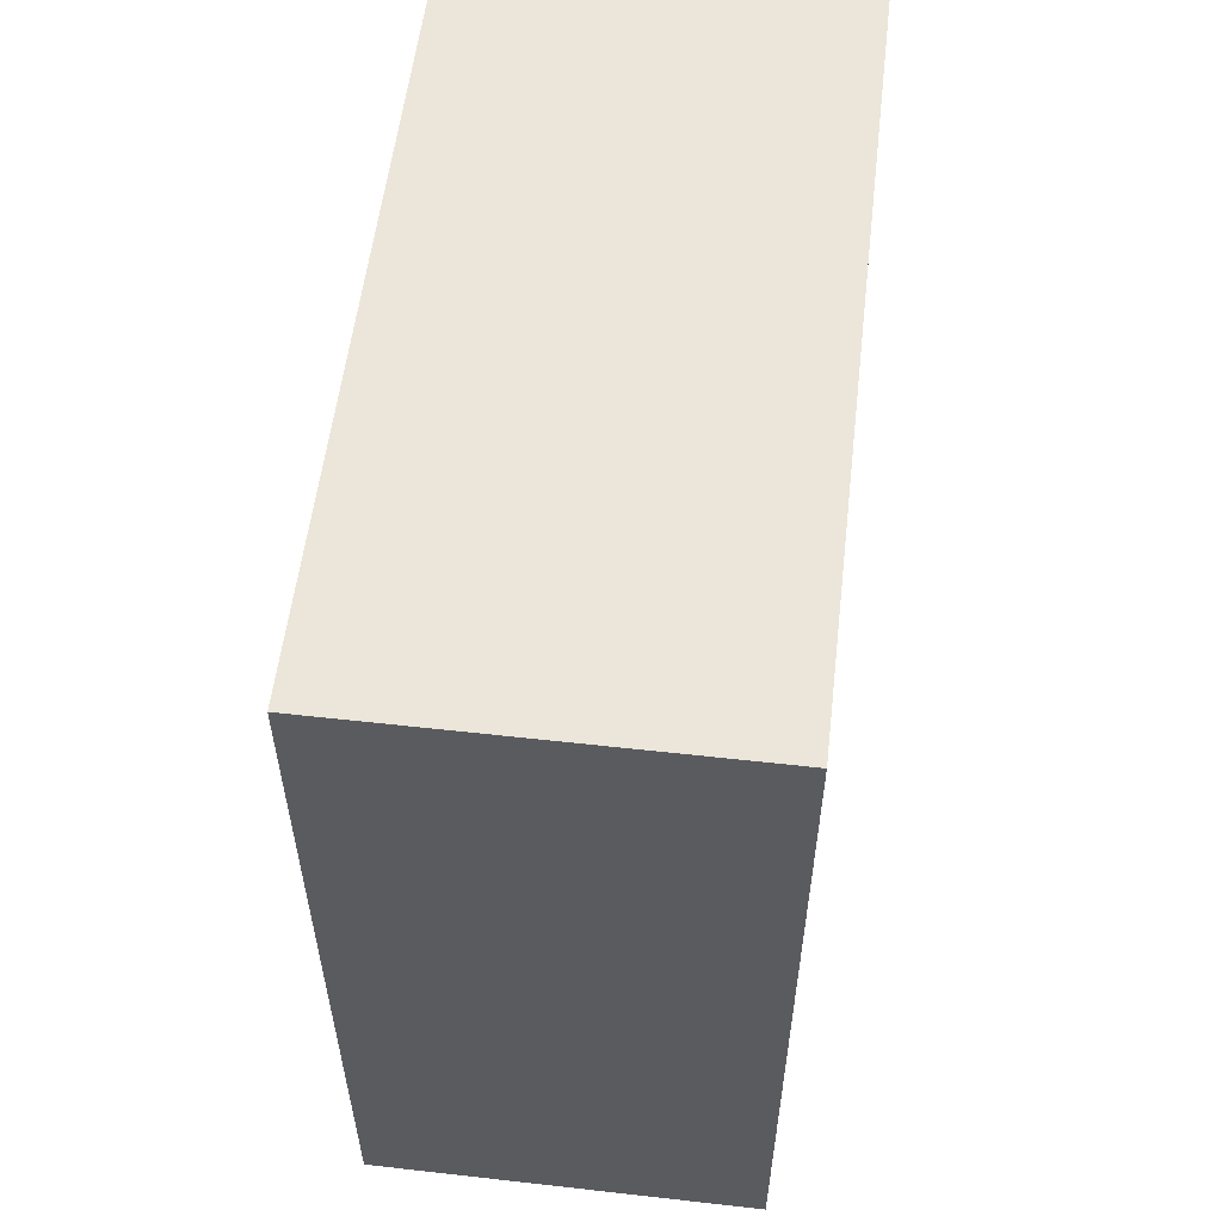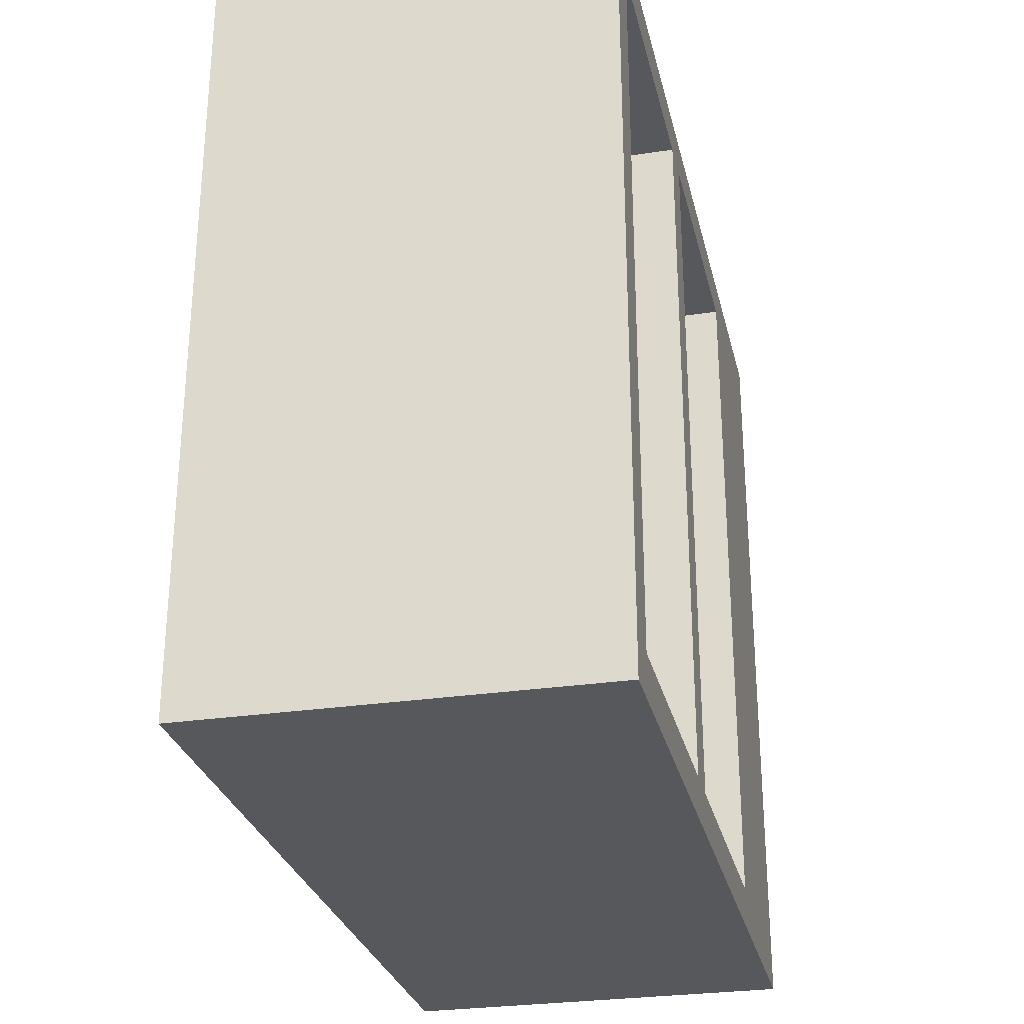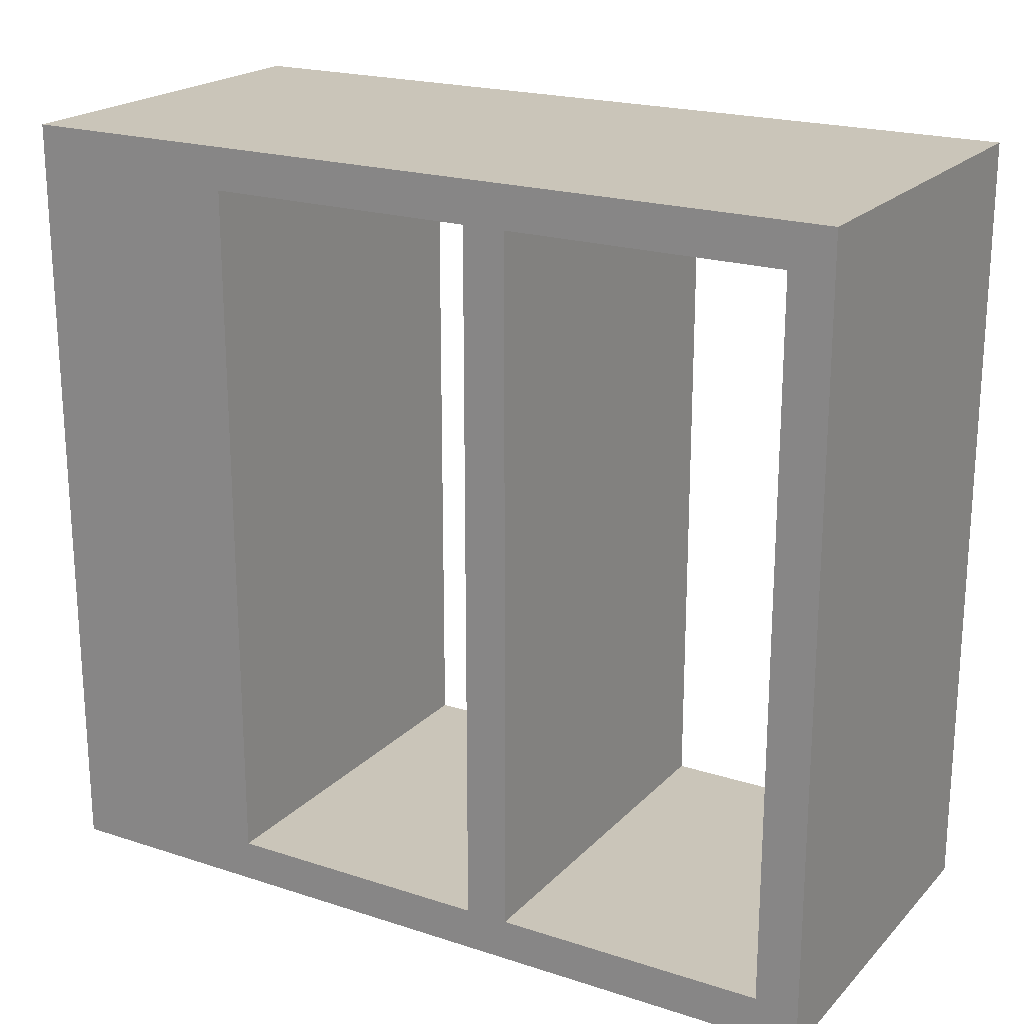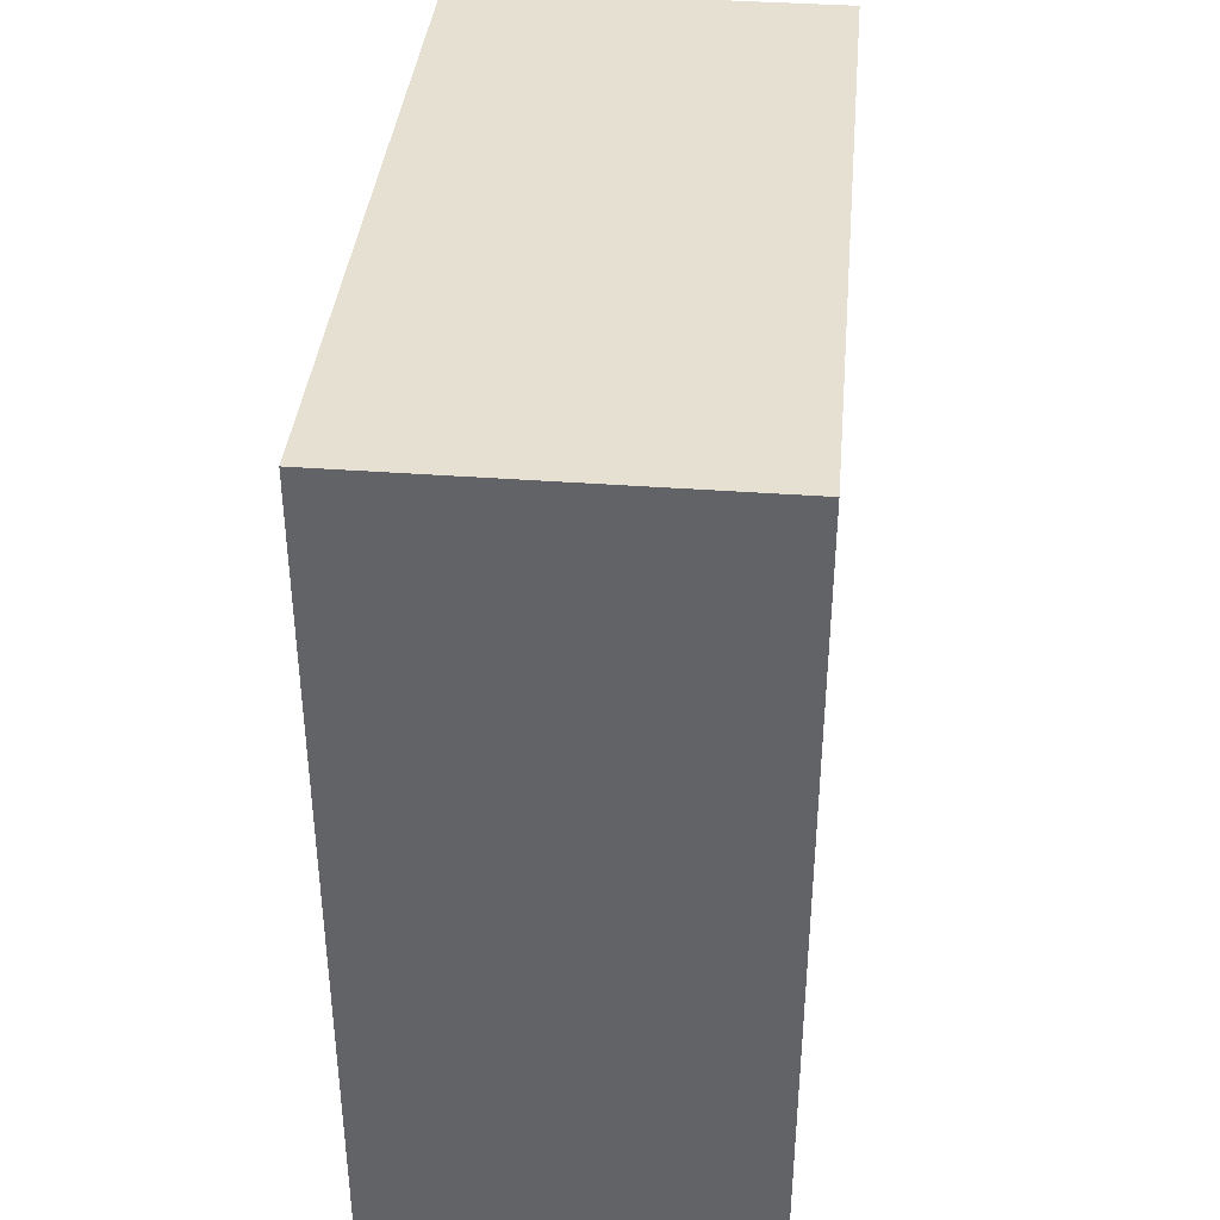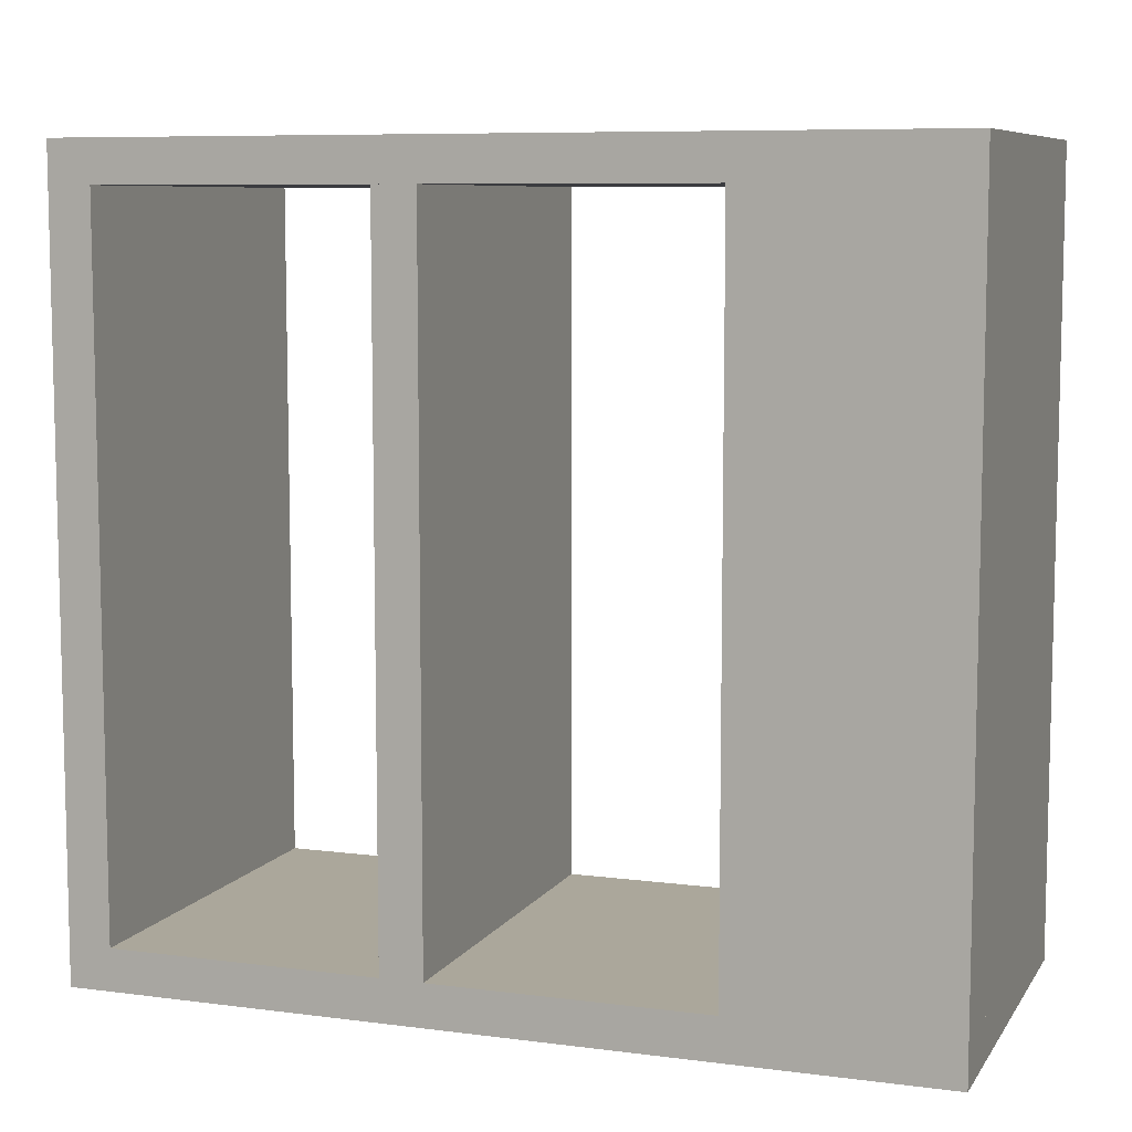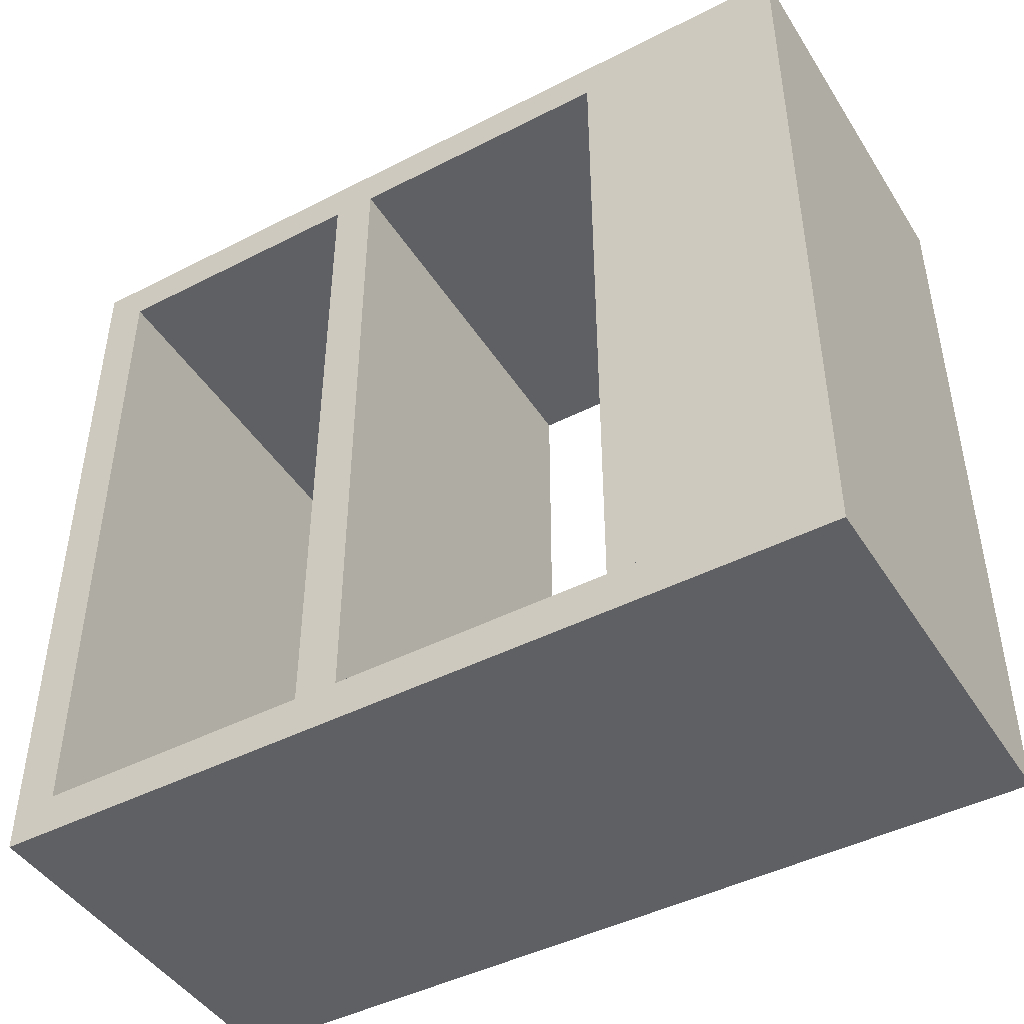
<metadata>
{"format":"obj","ext":"obj","renderer":"f3d","projection":"perspective","resolution":1024,"background":"white","views":[{"elev":56.3,"azim":6.7,"up":"+Y"},{"elev":-28.3,"azim":-167.2,"up":"+Z"},{"elev":20.7,"azim":120.4,"up":"+Z"},{"elev":38.3,"azim":5.4,"up":"+Y"},{"elev":8.1,"azim":-70.3,"up":"+Z"},{"elev":-45.2,"azim":-59.4,"up":"+Z"}]}
</metadata>
<code>
o Bookshelf.001_Cube.104
v 11.33 2.198 -13.03
v 11.33 -0.004547 -13.03
v 11.33 2.198 -12.92
v 11.33 -0.004547 -12.92
v 10.31 2.198 -13.03
v 10.31 -0.004547 -13.03
v 10.31 2.198 -12.92
v 10.31 -0.004547 -12.92
v 11.33 2.198 -14.97
v 11.33 -0.004547 -14.97
v 11.33 2.198 -14.86
v 11.33 -0.004547 -14.86
v 10.31 2.198 -14.97
v 10.31 -0.004547 -14.97
v 10.31 2.198 -14.86
v 10.31 -0.004547 -14.86
v 11.33 2.198 -13.03
v 11.33 2.198 -14.86
v 11.33 2.086 -13.03
v 11.33 2.086 -14.86
v 10.31 2.198 -13.03
v 10.31 2.198 -14.86
v 10.31 2.086 -13.03
v 10.31 2.086 -14.86
v 11.33 1.376 -13.03
v 11.33 1.376 -14.86
v 11.33 1.264 -13.03
v 11.33 1.264 -14.86
v 10.31 1.376 -13.03
v 10.31 1.376 -14.86
v 10.31 1.264 -13.03
v 10.31 1.264 -14.86
v 11.33 1.376 -13.03
v 11.33 1.376 -14.86
v 11.33 1.264 -13.03
v 11.33 1.264 -14.86
v 10.31 1.376 -13.03
v 10.31 1.376 -14.86
v 10.31 1.264 -13.03
v 10.31 1.264 -14.86
v 11.33 0.5544 -13.03
v 11.33 0.5544 -14.86
v 11.33 -0.004547 -13.03
v 11.33 -0.004547 -14.86
v 10.31 0.5544 -13.03
v 10.31 0.5544 -14.86
v 10.31 -0.004547 -13.03
v 10.31 -0.004547 -14.86
f 2 1 3
f 4 3 7
f 8 7 5
f 6 5 1
f 7 3 1
f 4 8 6
f 10 9 11
f 12 11 15
f 16 15 13
f 14 13 9
f 15 11 9
f 12 16 14
f 18 17 19
f 20 19 23
f 24 23 21
f 22 21 17
f 23 19 17
f 20 24 22
f 26 25 27
f 28 27 31
f 32 31 29
f 30 29 25
f 31 27 25
f 28 32 30
f 34 33 35
f 36 35 39
f 40 39 37
f 38 37 33
f 39 35 33
f 36 40 38
f 42 41 43
f 44 43 47
f 48 47 45
f 46 45 41
f 47 43 41
f 44 48 46
f 2 3 4
f 4 7 8
f 8 5 6
f 6 1 2
f 7 1 5
f 4 6 2
f 10 11 12
f 12 15 16
f 16 13 14
f 14 9 10
f 15 9 13
f 12 14 10
f 18 19 20
f 20 23 24
f 24 21 22
f 22 17 18
f 23 17 21
f 20 22 18
f 26 27 28
f 28 31 32
f 32 29 30
f 30 25 26
f 31 25 29
f 28 30 26
f 34 35 36
f 36 39 40
f 40 37 38
f 38 33 34
f 39 33 37
f 36 38 34
f 42 43 44
f 44 47 48
f 48 45 46
f 46 41 42
f 47 41 45
f 44 46 42

</code>
